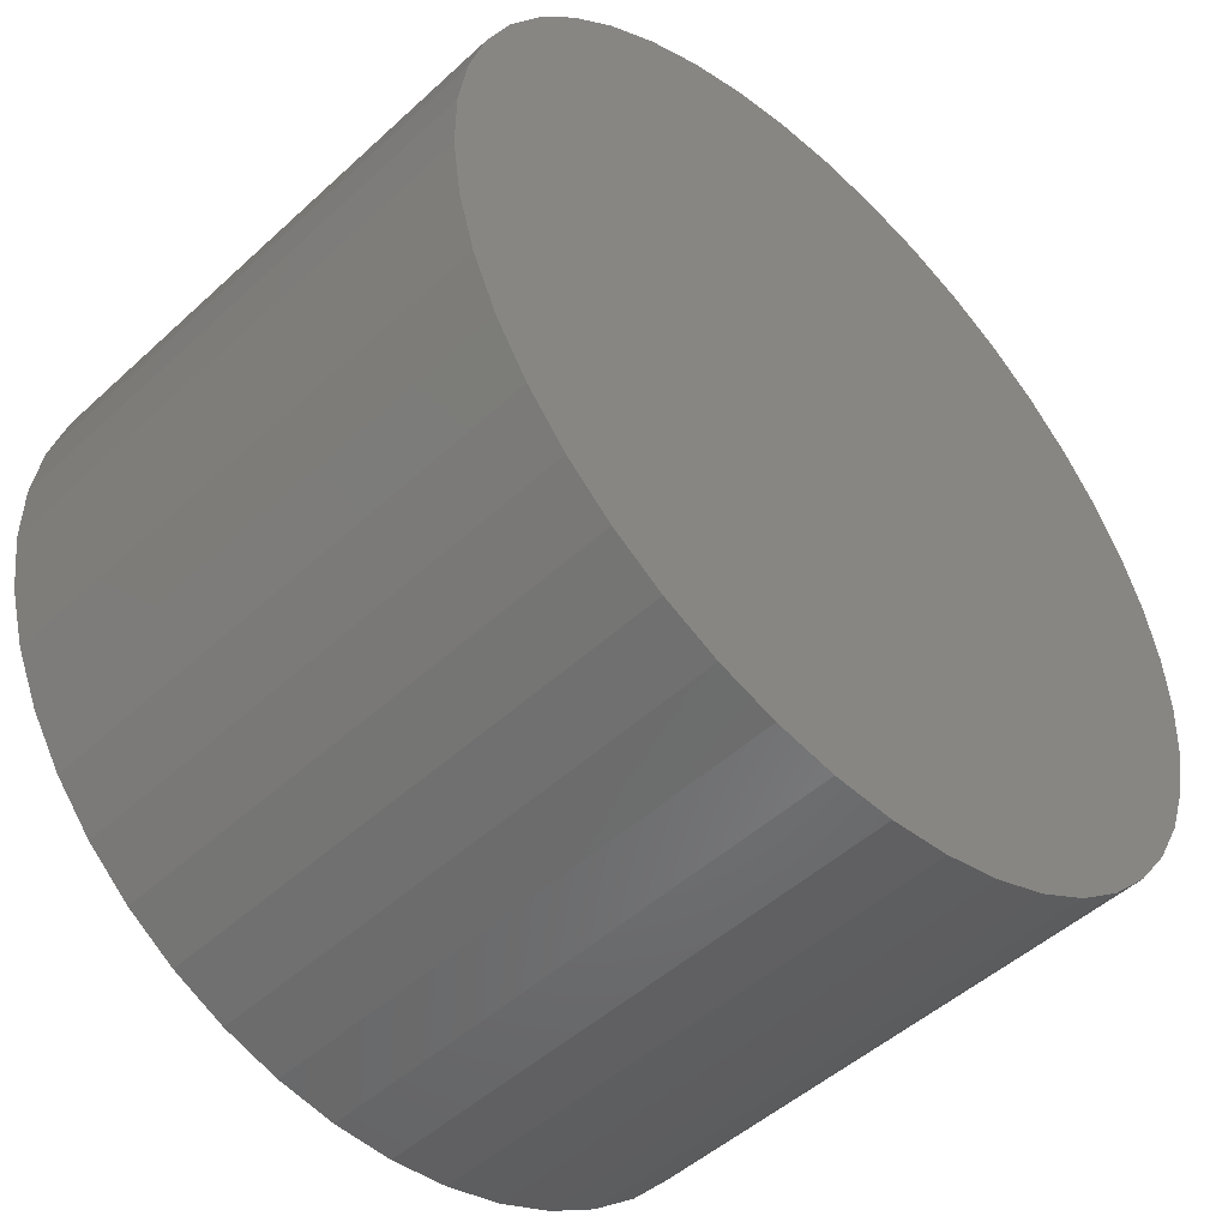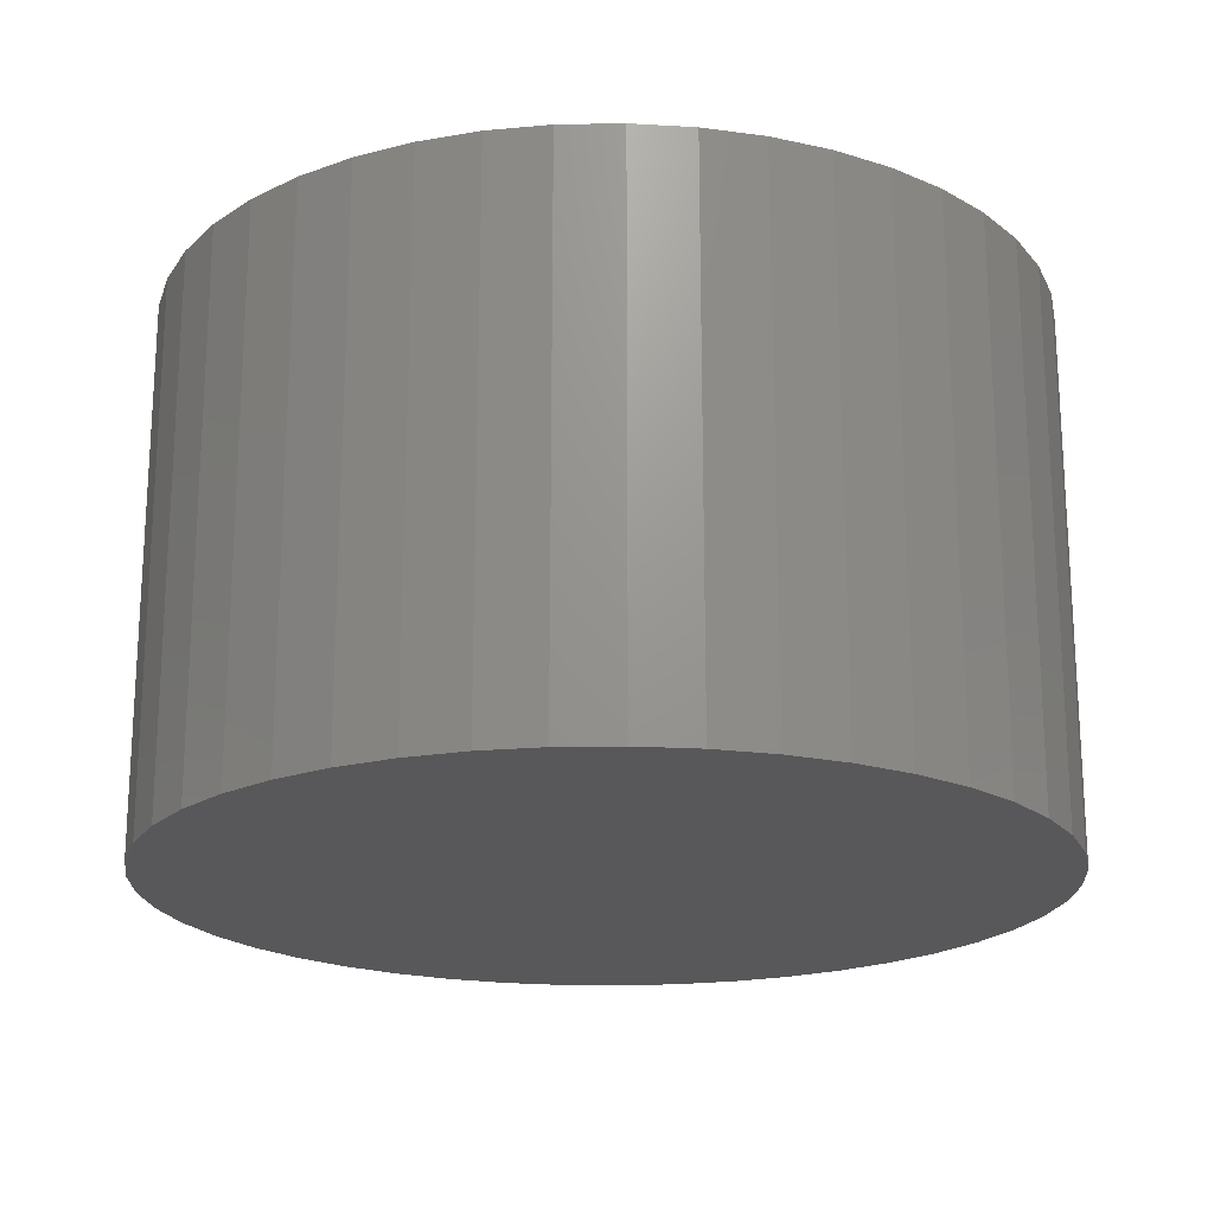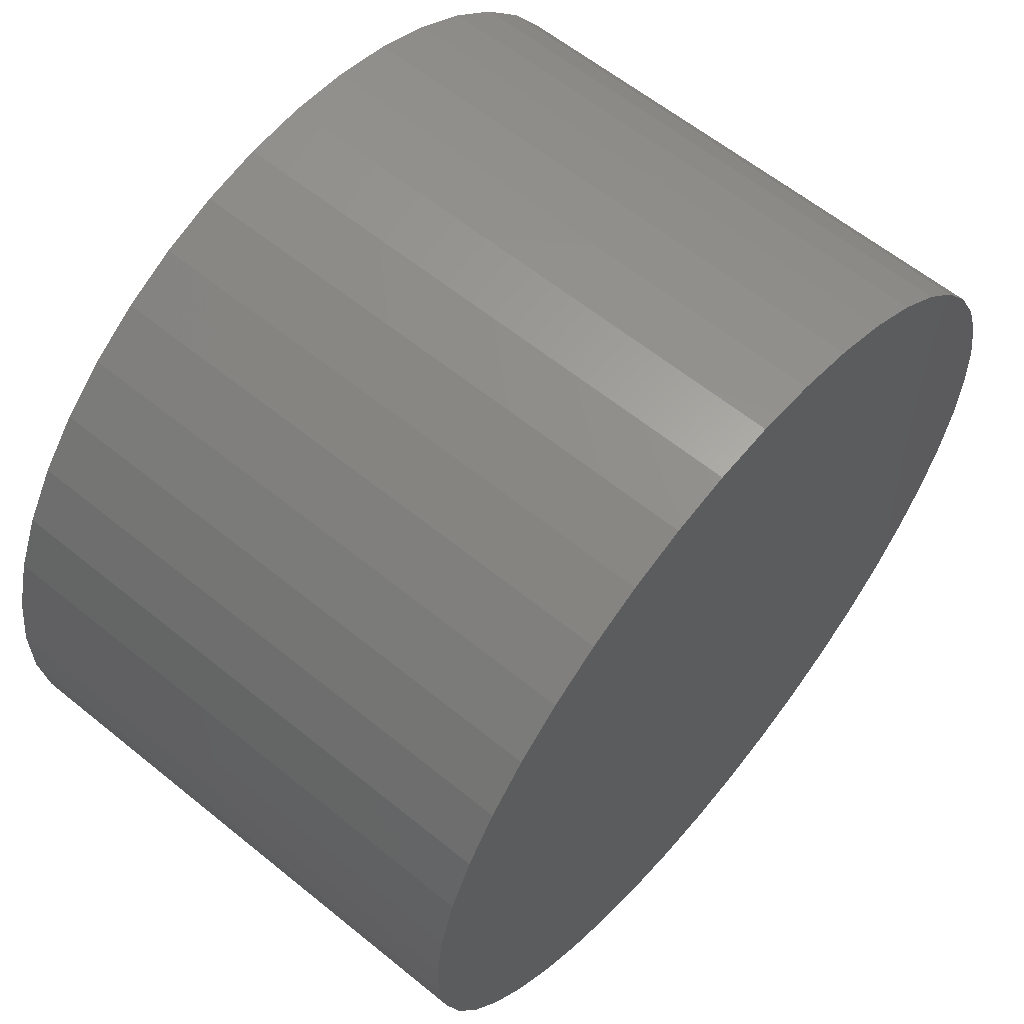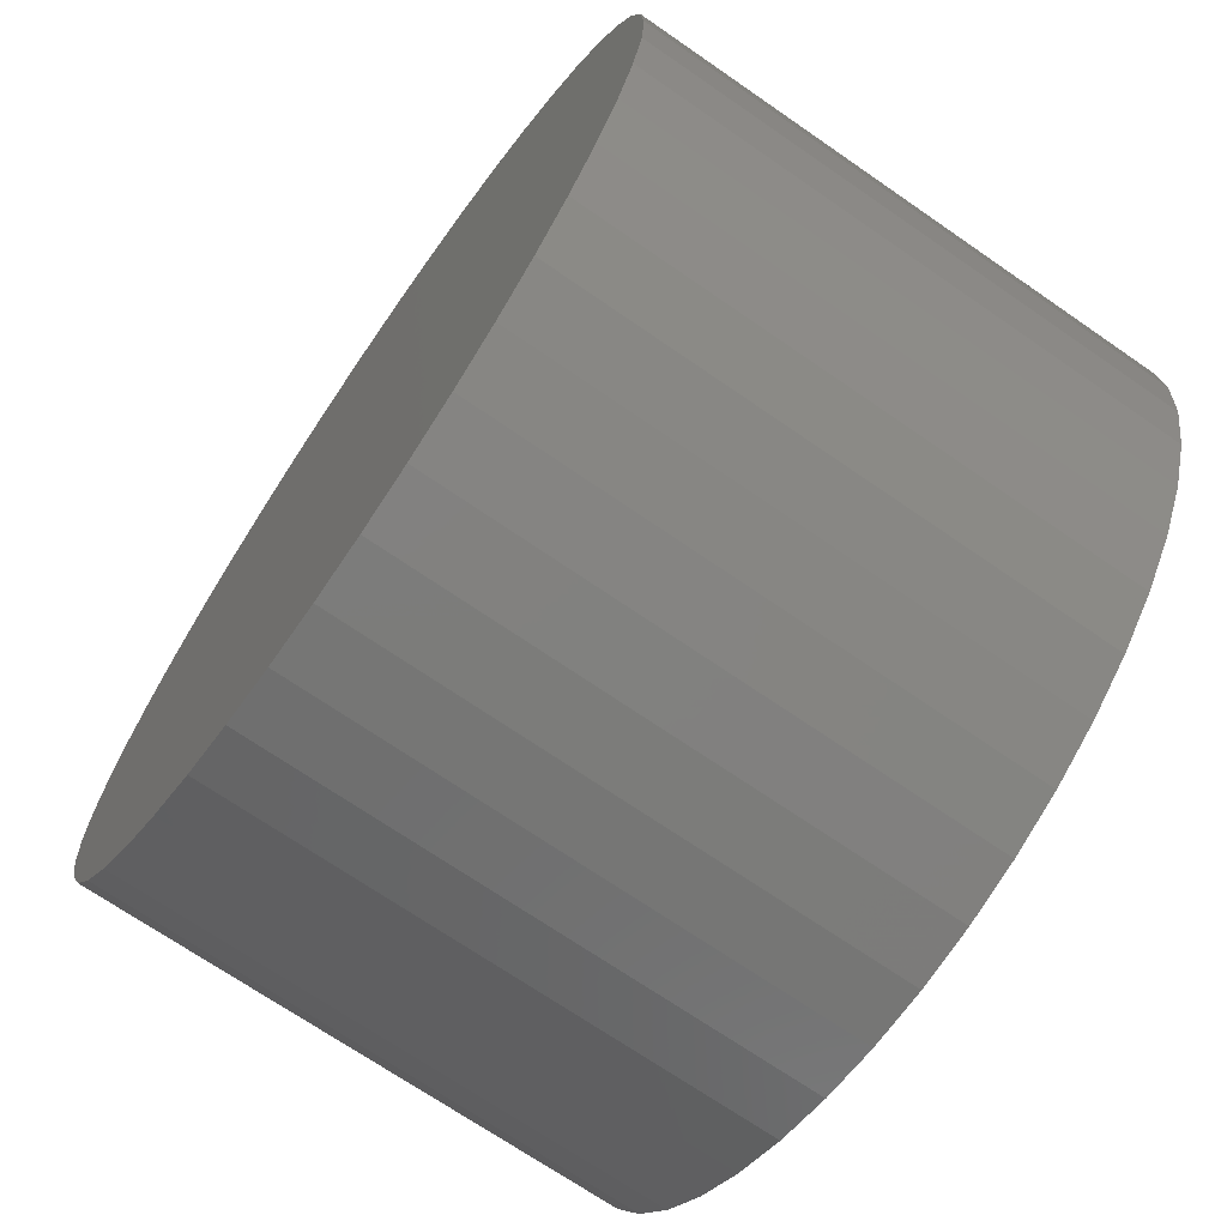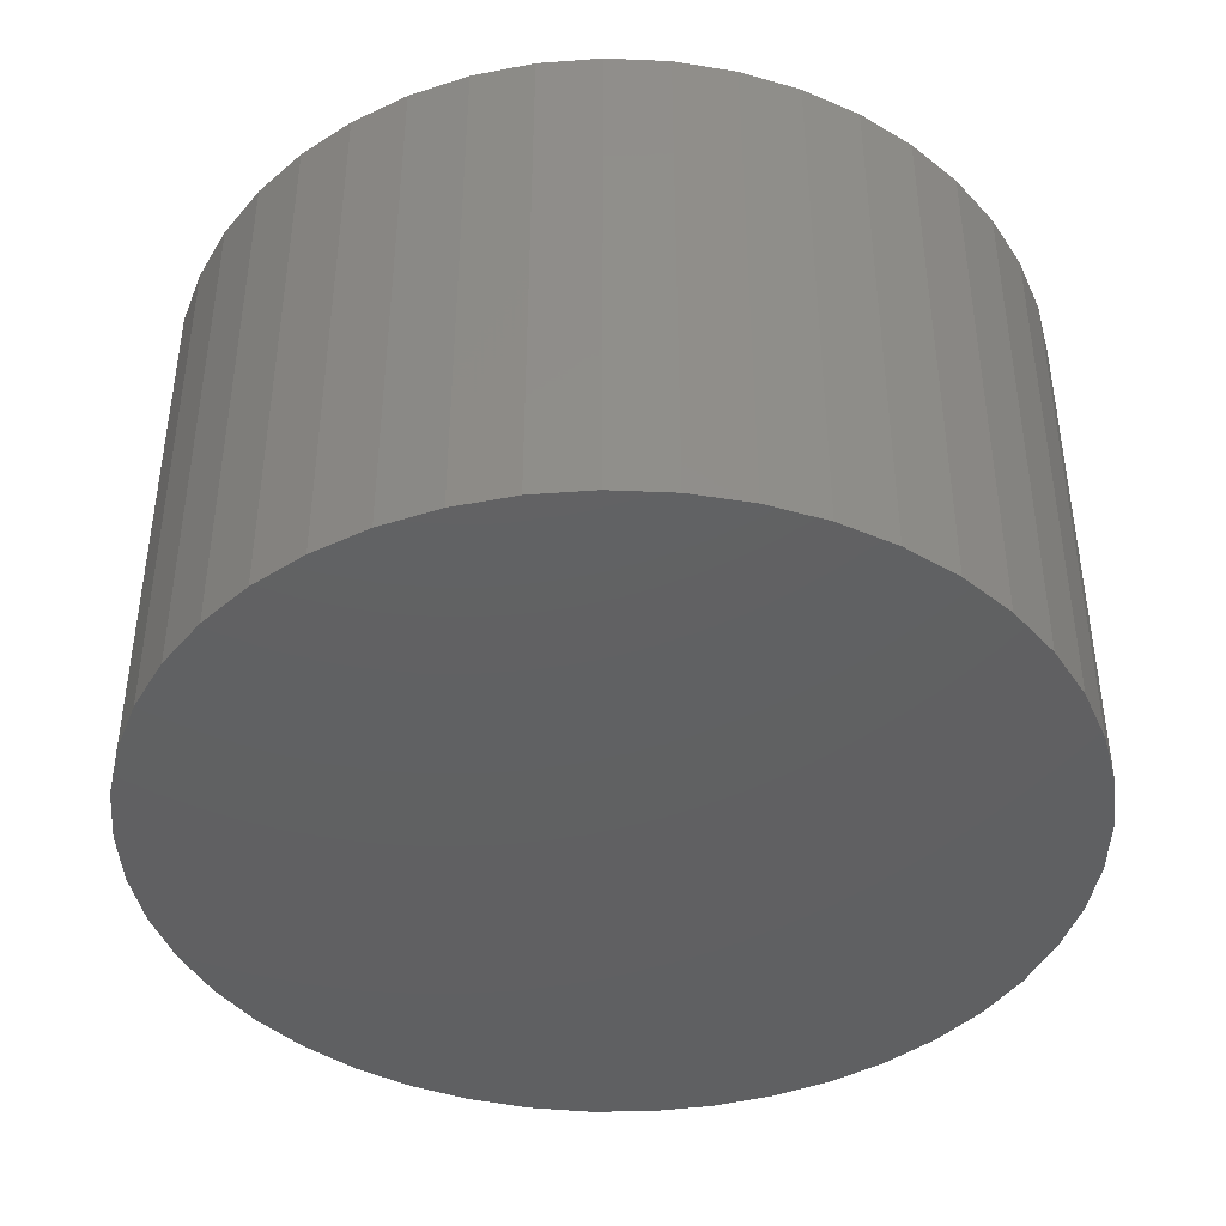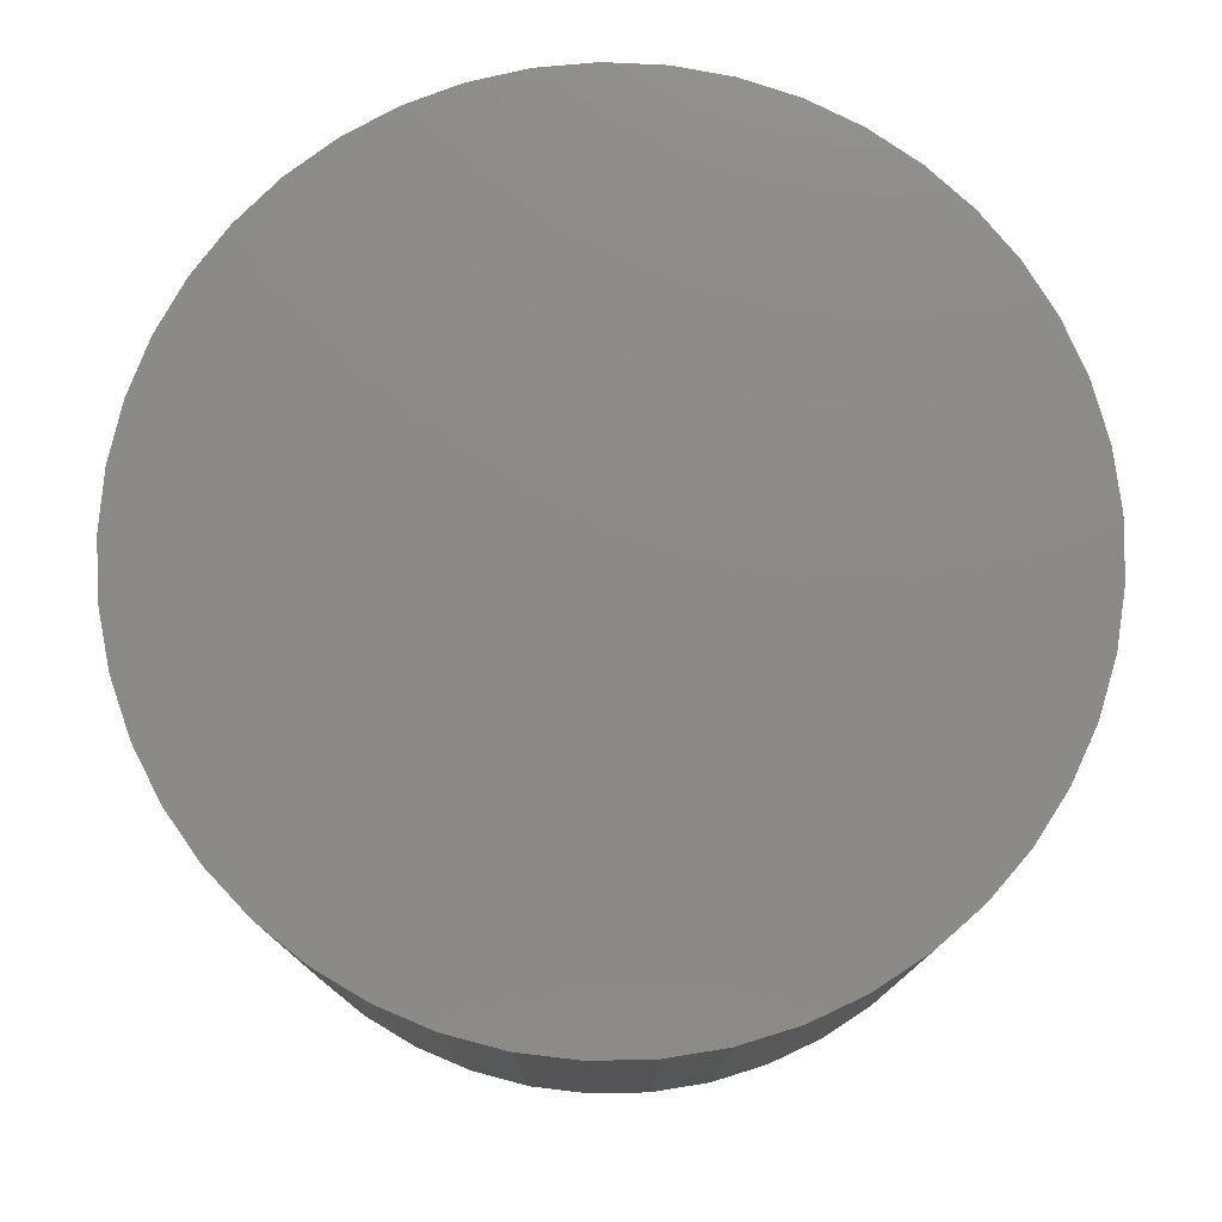
<metadata>
{"format":"stl","ext":"stl","renderer":"f3d","projection":"perspective","resolution":1024,"background":"white","views":[{"elev":-48.9,"azim":-44.5,"up":"+Y"},{"elev":-19.9,"azim":-0.2,"up":"+Z"},{"elev":60.8,"azim":-50.3,"up":"+Y"},{"elev":-70.0,"azim":55.3,"up":"+Y"},{"elev":-42.4,"azim":83.1,"up":"+Z"},{"elev":77.3,"azim":-91.2,"up":"+Z"}]}
</metadata>
<code>
# stl→obj: 90 verts, 176 faces
v 4.055 6.143 26.5
v 4.055 6.143 29.3
v 4.055 6.457 29.3
v 4.055 6.457 26.5
v 4.099 6.768 26.5
v 4.099 5.832 26.5
v 4.099 5.832 29.3
v 4.186 7.07 26.5
v 4.186 5.53 26.5
v 4.313 7.356 26.5
v 4.313 5.244 26.5
v 4.48 7.623 26.5
v 4.48 4.977 26.5
v 4.681 7.863 26.5
v 4.681 4.737 26.5
v 4.915 8.073 26.5
v 4.915 4.527 26.5
v 5.175 8.249 26.5
v 5.175 4.351 26.5
v 5.457 8.386 26.5
v 5.457 4.214 26.5
v 5.756 8.483 26.5
v 5.756 4.117 26.5
v 6.065 8.538 26.5
v 6.065 4.062 26.5
v 6.379 8.549 26.5
v 6.379 4.051 26.5
v 6.691 8.516 26.5
v 6.691 4.084 26.5
v 6.995 8.44 26.5
v 6.995 4.16 26.5
v 7.286 8.322 26.5
v 7.286 4.278 26.5
v 7.558 8.165 26.5
v 7.558 4.435 26.5
v 7.806 7.972 26.5
v 7.806 4.628 26.5
v 8.024 7.746 26.5
v 8.024 4.854 26.5
v 8.208 7.492 26.5
v 8.208 5.108 26.5
v 8.355 7.215 26.5
v 8.355 5.385 26.5
v 8.463 6.92 26.5
v 8.463 5.68 26.5
v 8.528 6.613 26.5
v 8.528 5.987 26.5
v 8.55 6.3 26.5
v 4.186 5.53 29.3
v 4.099 6.768 29.3
v 4.313 5.244 29.3
v 4.186 7.07 29.3
v 4.48 4.977 29.3
v 4.313 7.356 29.3
v 4.681 4.737 29.3
v 4.48 7.623 29.3
v 4.915 4.527 29.3
v 4.681 7.863 29.3
v 5.175 4.351 29.3
v 4.915 8.073 29.3
v 5.457 4.214 29.3
v 5.175 8.249 29.3
v 5.756 4.117 29.3
v 5.457 8.386 29.3
v 6.065 4.062 29.3
v 5.756 8.483 29.3
v 6.379 4.051 29.3
v 6.065 8.538 29.3
v 6.691 4.084 29.3
v 6.379 8.549 29.3
v 6.995 4.16 29.3
v 6.691 8.516 29.3
v 7.286 4.278 29.3
v 6.995 8.44 29.3
v 7.558 4.435 29.3
v 7.286 8.322 29.3
v 7.806 4.628 29.3
v 7.558 8.165 29.3
v 8.024 4.854 29.3
v 7.806 7.972 29.3
v 8.208 5.108 29.3
v 8.024 7.746 29.3
v 8.355 5.385 29.3
v 8.208 7.492 29.3
v 8.463 5.68 29.3
v 8.355 7.215 29.3
v 8.528 5.987 29.3
v 8.463 6.92 29.3
v 8.55 6.3 29.3
v 8.528 6.613 29.3
f 1 2 3
f 1 4 5
f 1 3 4
f 1 6 7
f 1 7 2
f 1 5 8
f 1 9 6
f 1 8 10
f 1 11 9
f 1 10 12
f 1 13 11
f 1 12 14
f 1 15 13
f 1 14 16
f 1 17 15
f 1 16 18
f 1 19 17
f 1 18 20
f 1 21 19
f 1 20 22
f 1 23 21
f 1 22 24
f 1 25 23
f 1 24 26
f 1 27 25
f 1 26 28
f 1 29 27
f 1 28 30
f 1 31 29
f 1 30 32
f 1 33 31
f 1 32 34
f 1 35 33
f 1 34 36
f 1 37 35
f 1 36 38
f 1 39 37
f 1 38 40
f 1 41 39
f 1 40 42
f 1 43 41
f 1 42 44
f 1 45 43
f 1 44 46
f 1 47 45
f 1 46 48
f 1 48 47
f 2 7 49
f 2 50 3
f 2 49 51
f 2 52 50
f 2 51 53
f 2 54 52
f 2 53 55
f 2 56 54
f 2 55 57
f 2 58 56
f 2 57 59
f 2 60 58
f 2 59 61
f 2 62 60
f 2 61 63
f 2 64 62
f 2 63 65
f 2 66 64
f 2 65 67
f 2 68 66
f 2 67 69
f 2 70 68
f 2 69 71
f 2 72 70
f 2 71 73
f 2 74 72
f 2 73 75
f 2 76 74
f 2 75 77
f 2 78 76
f 2 77 79
f 2 80 78
f 2 79 81
f 2 82 80
f 2 81 83
f 2 84 82
f 2 83 85
f 2 86 84
f 2 85 87
f 2 88 86
f 2 87 89
f 2 90 88
f 2 89 90
f 4 3 50
f 4 50 5
f 6 9 49
f 6 49 7
f 5 50 52
f 5 52 8
f 9 11 51
f 9 51 49
f 8 52 54
f 8 54 10
f 11 13 53
f 11 53 51
f 10 54 56
f 10 56 12
f 13 15 55
f 13 55 53
f 12 56 58
f 12 58 14
f 15 17 57
f 15 57 55
f 14 58 60
f 14 60 16
f 17 19 59
f 17 59 57
f 16 60 62
f 16 62 18
f 19 21 61
f 19 61 59
f 18 62 64
f 18 64 20
f 21 23 63
f 21 63 61
f 20 64 66
f 20 66 22
f 23 25 65
f 23 65 63
f 22 66 68
f 22 68 24
f 25 27 67
f 25 67 65
f 24 68 70
f 24 70 26
f 27 29 69
f 27 69 67
f 26 70 72
f 26 72 28
f 29 31 71
f 29 71 69
f 28 72 74
f 28 74 30
f 31 33 73
f 31 73 71
f 30 74 76
f 30 76 32
f 33 35 75
f 33 75 73
f 32 76 78
f 32 78 34
f 35 37 77
f 35 77 75
f 34 78 80
f 34 80 36
f 37 39 79
f 37 79 77
f 36 80 82
f 36 82 38
f 39 41 81
f 39 81 79
f 38 82 84
f 38 84 40
f 41 43 83
f 41 83 81
f 40 84 86
f 40 86 42
f 43 45 85
f 43 85 83
f 42 86 88
f 42 88 44
f 45 47 87
f 45 87 85
f 44 88 90
f 44 90 46
f 47 48 89
f 47 89 87
f 46 90 89
f 46 89 48

</code>
